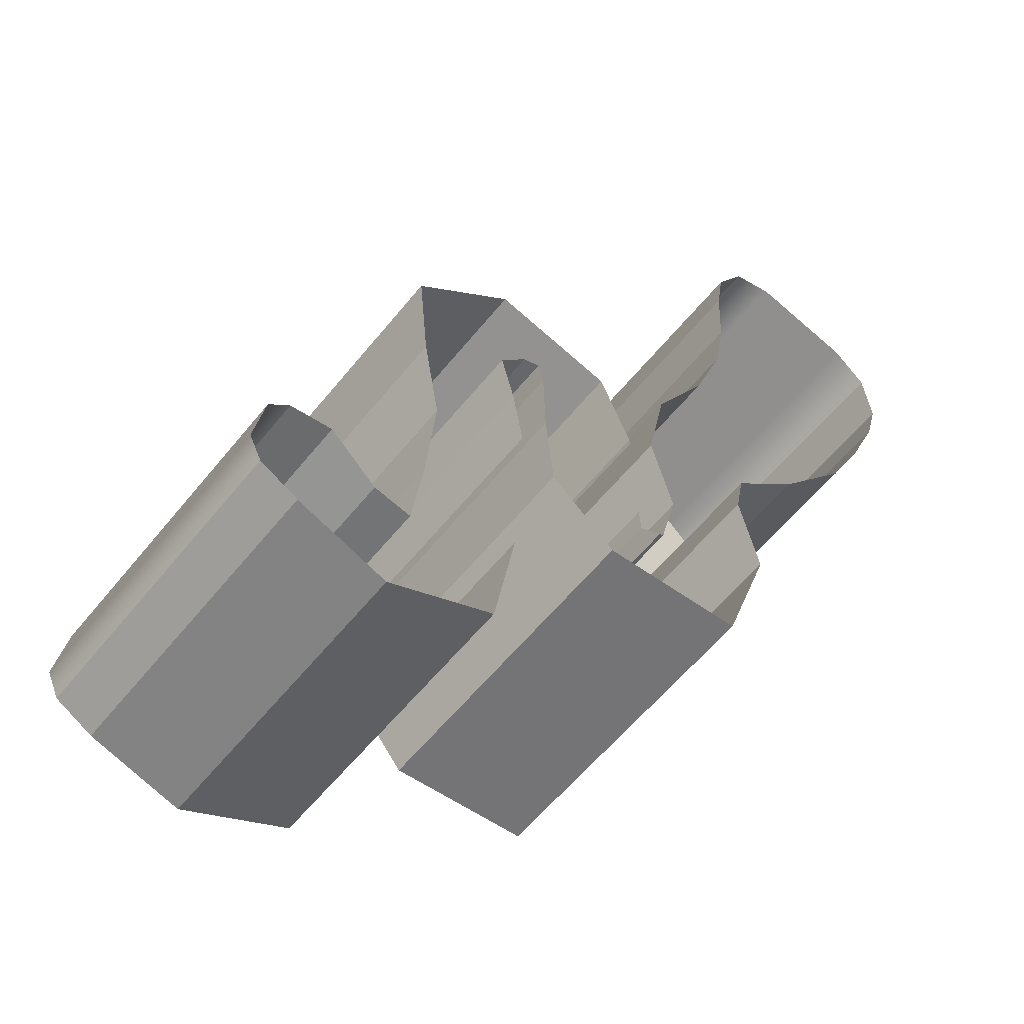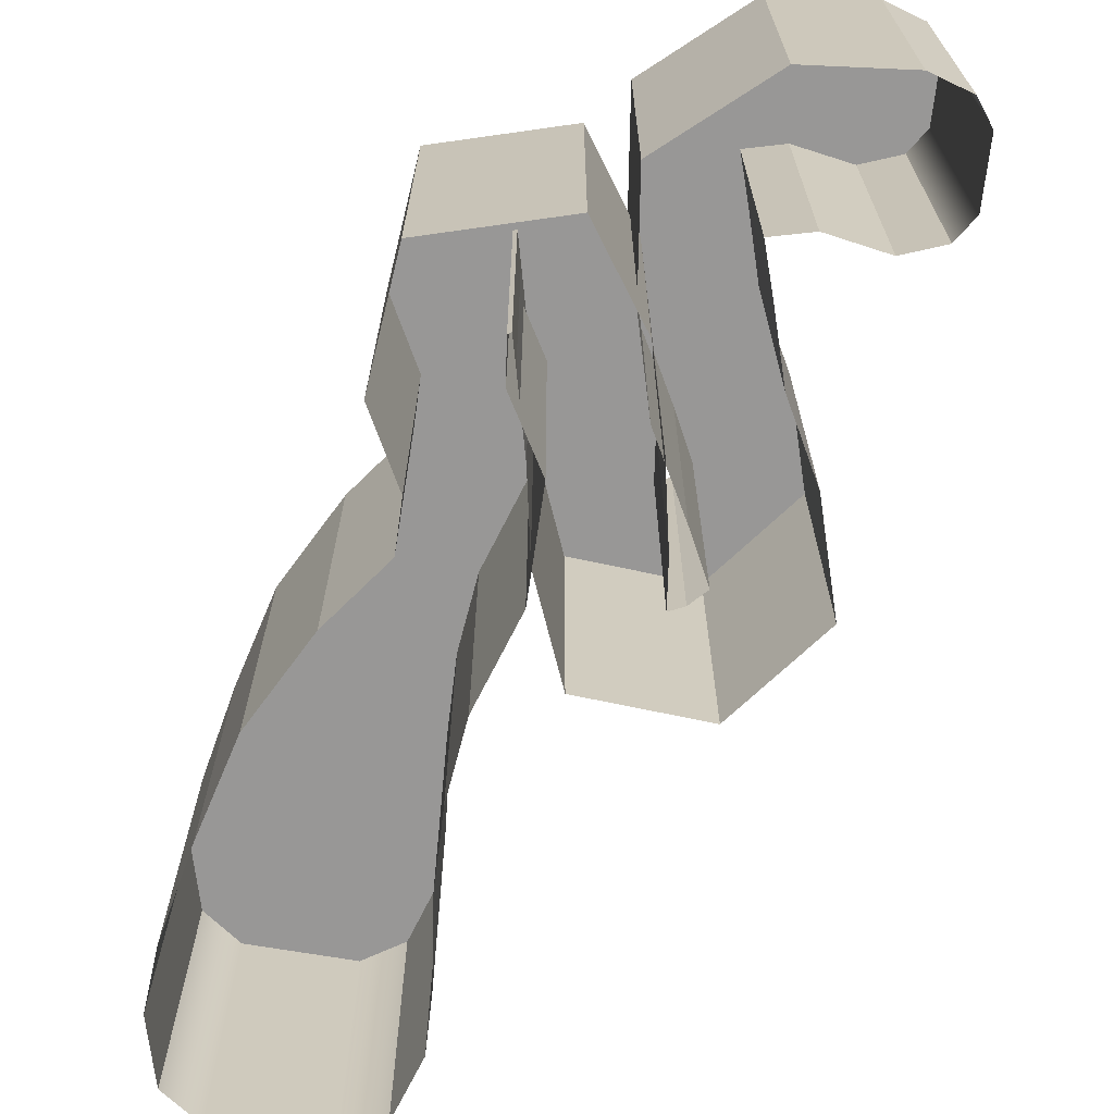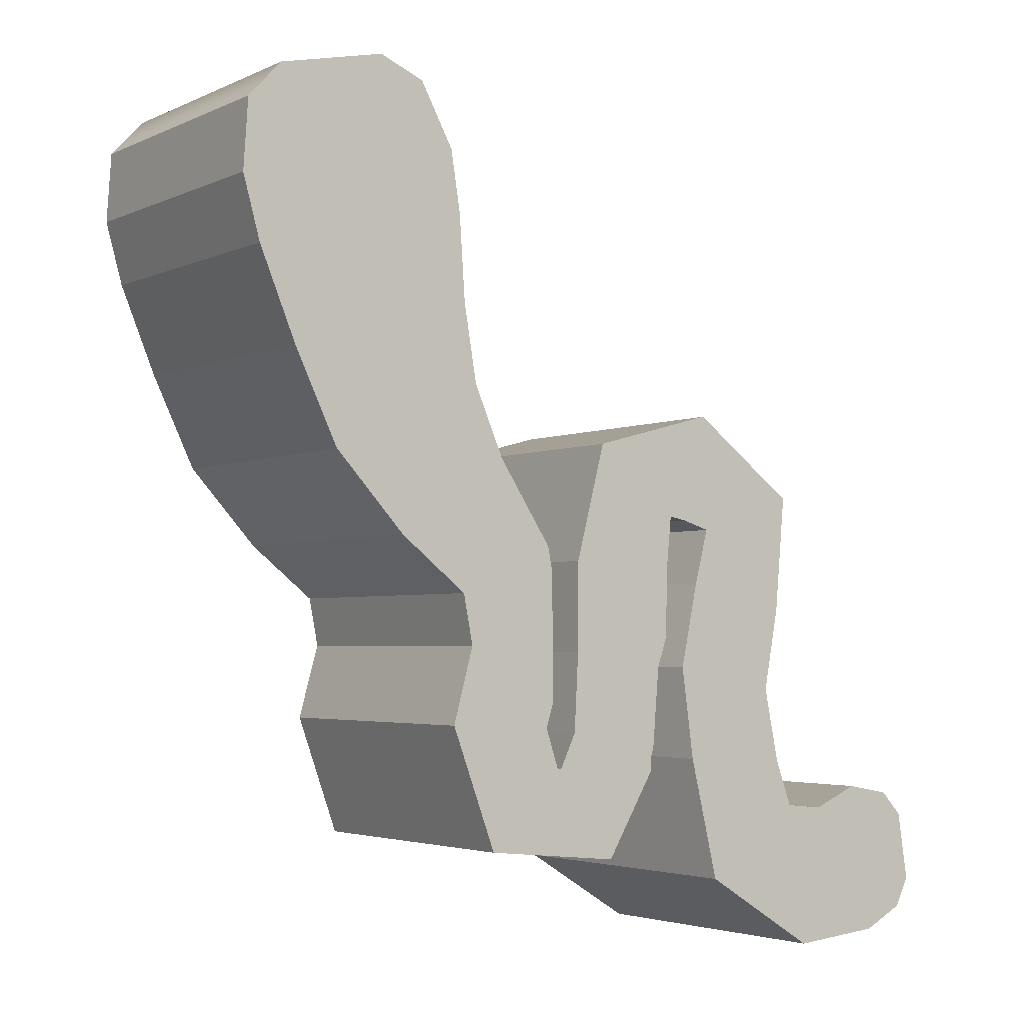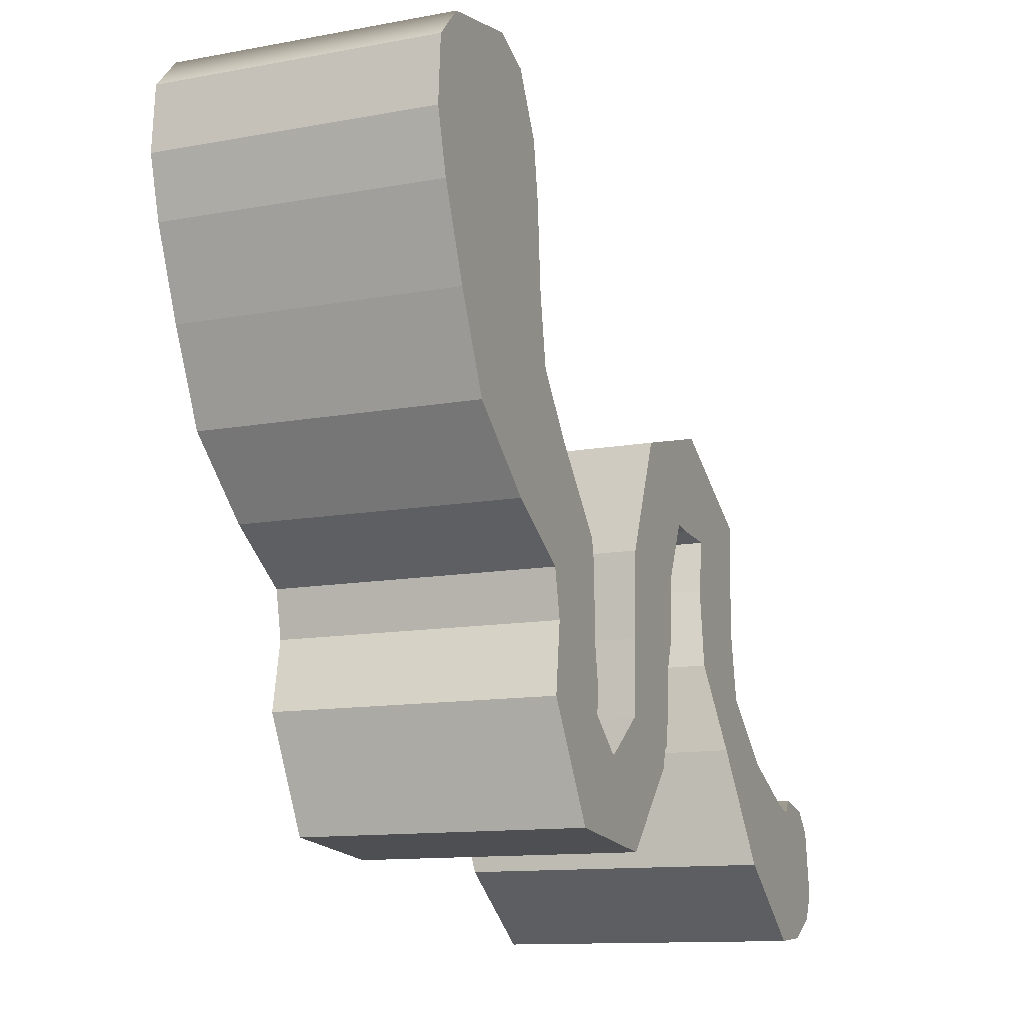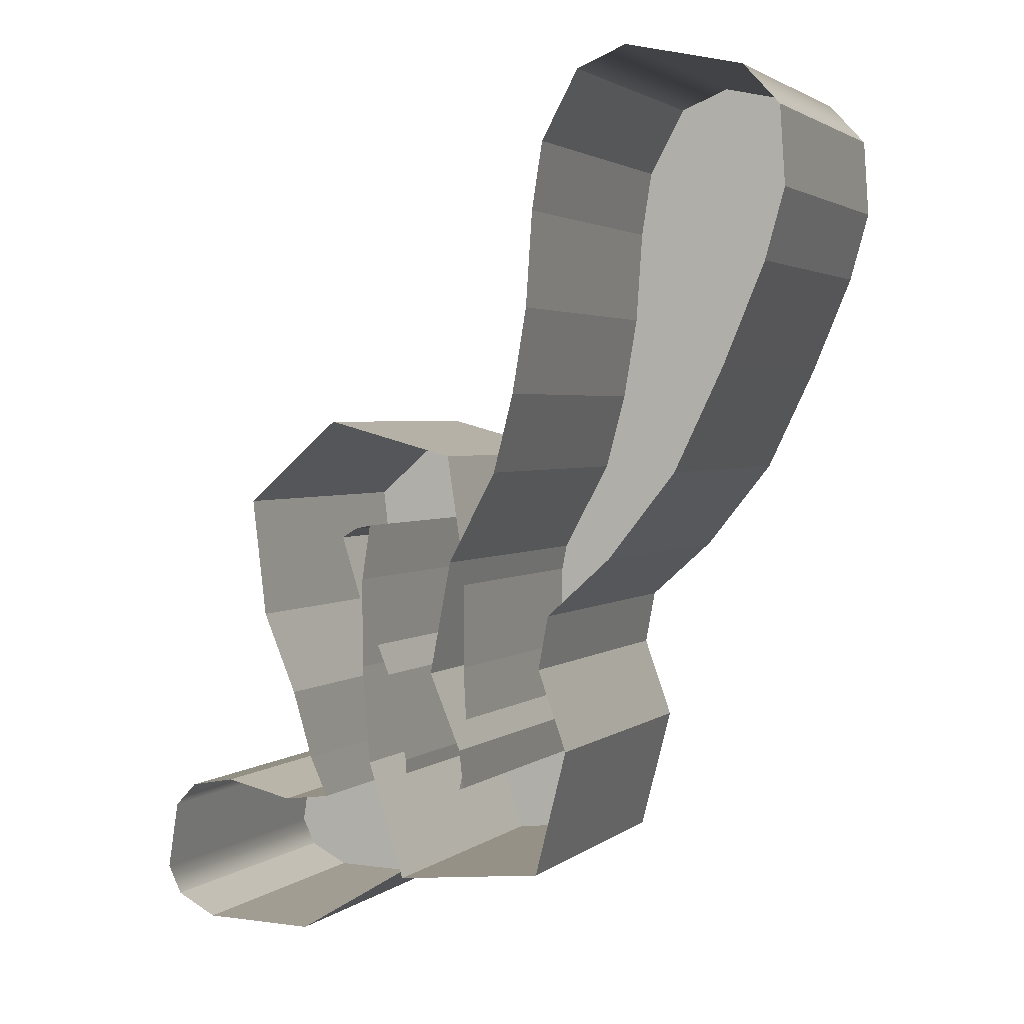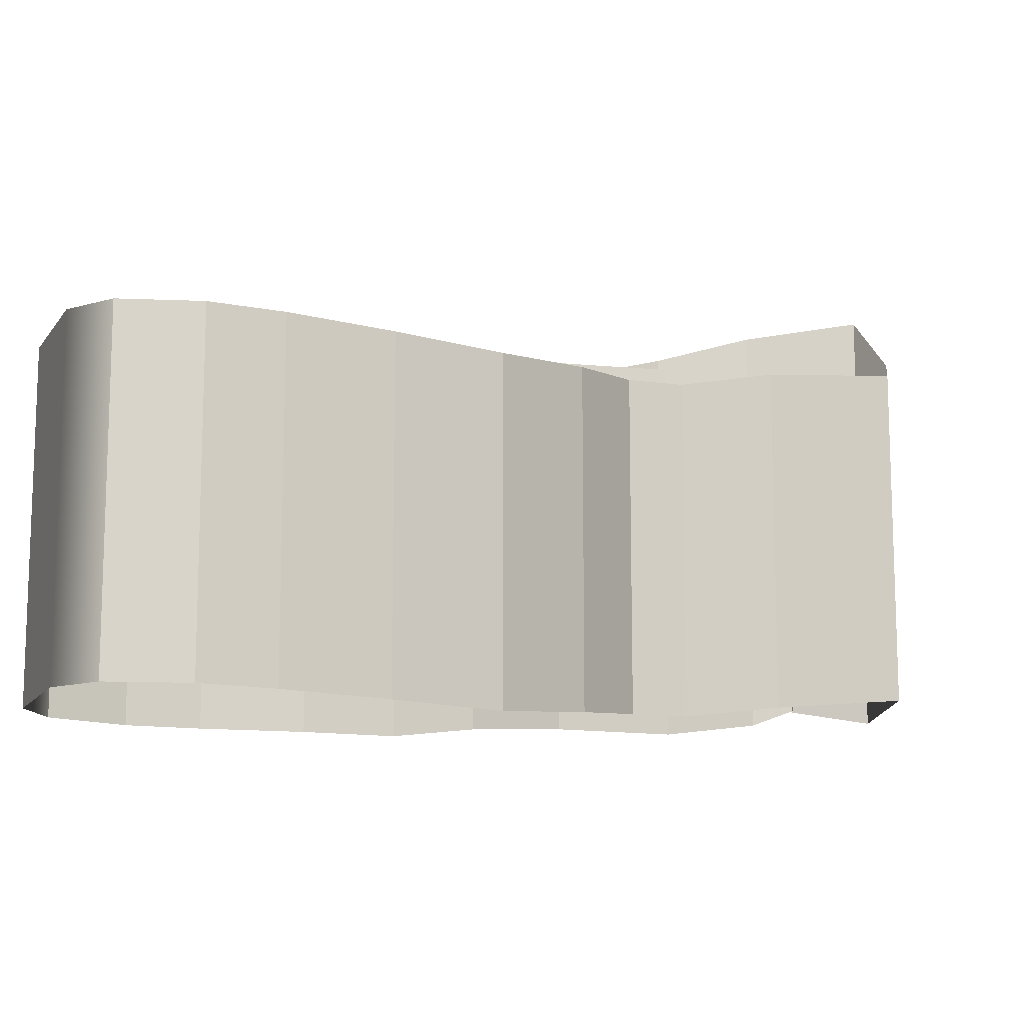
<metadata>
{"format":"obj","ext":"obj","renderer":"f3d","projection":"perspective","resolution":1024,"background":"white","views":[{"elev":-59.4,"azim":-38.8,"up":"+Z"},{"elev":-68.3,"azim":-177.5,"up":"+Y"},{"elev":-3.4,"azim":145.6,"up":"+Z"},{"elev":-12.6,"azim":112.9,"up":"+Z"},{"elev":2.4,"azim":22.7,"up":"+Z"},{"elev":-13.3,"azim":80.9,"up":"+Y"}]}
</metadata>
<code>
g
v 88.98 17.17 19.77
v 87.97 17.17 13.22
v 91.07 17.17 22
v 89.29 17.17 10.47
v 95.41 17.17 22.8
v 93.19 17.17 8.4
v 101.2 18.6 20.97
v 103.3 18.6 7.789
v 105.5 19.16 21.4
v 114.9 19.16 14.79
v 105 16.77 25.7
v 115.6 16.77 26.08
v 104.3 14.39 32.61
v 114.9 14.39 34.82
v 101.8 13.17 40.51
v 112.2 13.17 43.04
v 100.6 12.95 51.84
v 110.7 12.95 48.4
v 110.1 11.9 59.81
v 112.6 11.9 49.34
v 122.5 11.72 56.48
v 114.2 11.72 49.69
v 124.7 10.69 45.1
v 113.9 10.69 44.49
v 124.7 10.55 36.33
v 113.9 10.55 35.96
v 125.1 10.55 28.56
v 114.7 10.55 26.64
v 125.2 8.4 24.96
v 119.2 8.4 16.04
v 125.6 8.4 25.12
v 133 8.4 17.39
v 125.9 6.95 28.92
v 136.6 6.95 29.38
v 123.2 6.352 36.17
v 134.1 6.352 36.94
v 125.2 6.3 46.66
v 135.1 6.3 41.94
v 130.1 5.396 55.14
v 141.3 5.396 47.38
v 132.4 4.3 62.39
v 147.9 4.3 55.34
v 133.7 4.3 70.22
v 152.4 4.3 64.81
v 134.3 4.3 78.96
v 156.2 4.3 73.87
v 135.3 4.3 85.17
v 157.9 4.3 80.23
v 138.7 4.3 91.45
v 157.5 4.3 87.35
v 143.3 4.3 93.35
v 154.1 4.3 90.99
v 88.98 17.17 19.77
v 88.98 -12.83 19.77
v 91.07 17.17 22
v 91.07 -12.83 22
v 91.07 17.17 22
v 91.07 -12.83 22
v 95.41 17.17 22.8
v 95.41 -12.83 22.8
v 95.41 17.17 22.8
v 95.41 -12.83 22.8
v 101.2 18.6 20.97
v 101.2 -11.4 20.97
v 101.2 18.6 20.97
v 101.2 -11.4 20.97
v 105.5 19.16 21.4
v 105.5 -10.84 21.4
v 105.5 19.16 21.4
v 105.5 -10.84 21.4
v 105 16.77 25.7
v 105 -13.23 25.7
v 105 16.77 25.7
v 105 -13.23 25.7
v 104.3 14.39 32.61
v 104.3 -15.61 32.61
v 104.3 14.39 32.61
v 104.3 -15.61 32.61
v 101.8 13.17 40.51
v 101.8 -16.83 40.51
v 101.8 13.17 40.51
v 101.8 -16.83 40.51
v 100.6 12.95 51.84
v 100.6 -17.05 51.84
v 100.6 12.95 51.84
v 100.6 -17.05 51.84
v 110.1 11.9 59.81
v 110.1 -18.1 59.81
v 110.1 11.9 59.81
v 110.1 -18.1 59.81
v 122.5 11.72 56.48
v 122.5 -18.27 56.48
v 122.5 11.72 56.48
v 122.5 -18.27 56.48
v 124.7 10.69 45.1
v 124.7 -19.31 45.1
v 124.7 10.69 45.1
v 124.7 -19.31 45.1
v 124.7 10.55 36.33
v 124.7 -19.45 36.33
v 124.7 10.55 36.33
v 124.7 -19.45 36.33
v 125.1 10.55 28.56
v 125.1 -19.45 28.56
v 125.1 10.55 28.56
v 125.1 -19.45 28.56
v 125.2 8.4 24.96
v 125.2 -21.6 24.96
v 125.2 8.4 24.96
v 125.2 -21.6 24.96
v 125.6 8.4 25.12
v 125.6 -21.6 25.12
v 125.6 8.4 25.12
v 125.6 -21.6 25.12
v 125.9 6.95 28.92
v 125.9 -23.05 28.92
v 125.9 6.95 28.92
v 125.9 -23.05 28.92
v 123.2 6.352 36.17
v 123.2 -23.65 36.17
v 123.2 6.352 36.17
v 123.2 -23.65 36.17
v 125.2 6.3 46.66
v 125.2 -23.7 46.66
v 125.2 6.3 46.66
v 125.2 -23.7 46.66
v 130.1 5.396 55.14
v 130.1 -24.6 55.14
v 130.1 5.396 55.14
v 130.1 -24.6 55.14
v 132.4 4.3 62.39
v 132.4 -25.7 62.39
v 132.4 4.3 62.39
v 132.4 -25.7 62.39
v 133.7 4.3 70.22
v 133.7 -25.7 70.22
v 133.7 4.3 70.22
v 133.7 -25.7 70.22
v 134.3 4.3 78.96
v 134.3 -25.7 78.96
v 134.3 4.3 78.96
v 134.3 -25.7 78.96
v 135.3 4.3 85.17
v 135.3 -25.7 85.17
v 135.3 4.3 85.17
v 135.3 -25.7 85.17
v 138.7 4.3 91.45
v 138.7 -25.7 91.45
v 138.7 4.3 91.45
v 138.7 -25.7 91.45
v 143.3 4.3 93.35
v 143.3 -25.7 93.35
v 87.97 17.17 13.22
v 87.97 -12.83 13.22
v 89.29 17.17 10.47
v 89.29 -12.83 10.47
v 89.29 17.17 10.47
v 89.29 -12.83 10.47
v 93.19 17.17 8.4
v 93.19 -12.83 8.4
v 93.19 17.17 8.4
v 93.19 -12.83 8.4
v 103.3 18.6 7.789
v 103.3 -11.4 7.789
v 103.3 18.6 7.789
v 103.3 -11.4 7.789
v 114.9 19.16 14.79
v 114.9 -10.84 14.79
v 114.9 19.16 14.79
v 114.9 -10.84 14.79
v 115.6 16.77 26.08
v 115.6 -13.23 26.08
v 115.6 16.77 26.08
v 115.6 -13.23 26.08
v 114.9 14.39 34.82
v 114.9 -15.61 34.82
v 114.9 14.39 34.82
v 114.9 -15.61 34.82
v 112.2 13.17 43.04
v 112.2 -16.83 43.04
v 112.2 13.17 43.04
v 112.2 -16.83 43.04
v 110.7 12.95 48.4
v 110.7 -17.05 48.4
v 110.7 12.95 48.4
v 110.7 -17.05 48.4
v 112.6 11.9 49.34
v 112.6 -18.1 49.34
v 112.6 11.9 49.34
v 112.6 -18.1 49.34
v 114.2 11.72 49.69
v 114.2 -18.27 49.69
v 114.2 11.72 49.69
v 114.2 -18.27 49.69
v 113.9 10.69 44.49
v 113.9 -19.31 44.49
v 113.9 10.69 44.49
v 113.9 -19.31 44.49
v 113.9 10.55 35.96
v 113.9 -19.45 35.96
v 113.9 10.55 35.96
v 113.9 -19.45 35.96
v 114.7 10.55 26.64
v 114.7 -19.45 26.64
v 114.7 10.55 26.64
v 114.7 -19.45 26.64
v 119.2 8.4 16.04
v 119.2 -21.6 16.04
v 119.2 8.4 16.04
v 119.2 -21.6 16.04
v 133 8.4 17.39
v 133 -21.6 17.39
v 133 8.4 17.39
v 133 -21.6 17.39
v 136.6 6.95 29.38
v 136.6 -23.05 29.38
v 136.6 6.95 29.38
v 136.6 -23.05 29.38
v 134.1 6.352 36.94
v 134.1 -23.65 36.94
v 134.1 6.352 36.94
v 134.1 -23.65 36.94
v 135.1 6.3 41.94
v 135.1 -23.7 41.94
v 135.1 6.3 41.94
v 135.1 -23.7 41.94
v 141.3 5.396 47.38
v 141.3 -24.6 47.38
v 141.3 5.396 47.38
v 141.3 -24.6 47.38
v 147.9 4.3 55.34
v 147.9 -25.7 55.34
v 147.9 4.3 55.34
v 147.9 -25.7 55.34
v 152.4 4.3 64.81
v 152.4 -25.7 64.81
v 152.4 4.3 64.81
v 152.4 -25.7 64.81
v 156.2 4.3 73.87
v 156.2 -25.7 73.87
v 156.2 4.3 73.87
v 156.2 -25.7 73.87
v 157.9 4.3 80.23
v 157.9 -25.7 80.23
v 157.9 4.3 80.23
v 157.9 -25.7 80.23
v 157.5 4.3 87.35
v 157.5 -25.7 87.35
v 157.5 4.3 87.35
v 157.5 -25.7 87.35
v 154.1 4.3 90.99
v 154.1 -25.7 90.99
g _0
f 3 2 1
f 2 3 4
f 5 4 3
f 4 5 6
f 7 6 5
f 6 7 8
f 9 8 7
f 8 9 10
f 11 10 9
f 10 11 12
f 13 12 11
f 12 13 14
f 15 14 13
f 14 15 16
f 17 16 15
f 16 17 18
f 19 18 17
f 18 19 20
f 21 20 19
f 20 21 22
f 23 22 21
f 22 23 24
f 25 24 23
f 24 25 26
f 27 26 25
f 26 27 28
f 29 28 27
f 28 29 30
f 31 30 29
f 30 31 32
f 33 32 31
f 32 33 34
f 35 34 33
f 34 35 36
f 37 36 35
f 36 37 38
f 39 38 37
f 38 39 40
f 41 40 39
f 40 41 42
f 43 42 41
f 42 43 44
f 45 44 43
f 44 45 46
f 47 46 45
f 46 47 48
f 49 48 47
f 48 49 50
f 51 50 49
f 50 51 52
g _1
f 53 54 55
f 56 55 54
f 57 58 59
f 60 59 58
f 61 62 63
f 64 63 62
f 65 66 67
f 68 67 66
f 69 70 71
f 72 71 70
f 73 74 75
f 76 75 74
f 77 78 79
f 80 79 78
f 81 82 83
f 84 83 82
f 85 86 87
f 88 87 86
f 89 90 91
f 92 91 90
f 93 94 95
f 96 95 94
f 97 98 99
f 100 99 98
f 101 102 103
f 104 103 102
f 105 106 107
f 108 107 106
f 109 110 111
f 112 111 110
f 113 114 115
f 116 115 114
f 117 118 119
f 120 119 118
f 121 122 123
f 124 123 122
f 125 126 127
f 128 127 126
f 129 130 131
f 132 131 130
f 133 134 135
f 136 135 134
f 137 138 139
f 140 139 138
f 141 142 143
f 144 143 142
f 145 146 147
f 148 147 146
f 149 150 151
f 152 151 150
f 155 154 153
f 154 155 156
f 159 158 157
f 158 159 160
f 163 162 161
f 162 163 164
f 167 166 165
f 166 167 168
f 171 170 169
f 170 171 172
f 175 174 173
f 174 175 176
f 179 178 177
f 178 179 180
f 183 182 181
f 182 183 184
f 187 186 185
f 186 187 188
f 191 190 189
f 190 191 192
f 195 194 193
f 194 195 196
f 199 198 197
f 198 199 200
f 203 202 201
f 202 203 204
f 207 206 205
f 206 207 208
f 211 210 209
f 210 211 212
f 215 214 213
f 214 215 216
f 219 218 217
f 218 219 220
f 223 222 221
f 222 223 224
f 227 226 225
f 226 227 228
f 231 230 229
f 230 231 232
f 235 234 233
f 234 235 236
f 239 238 237
f 238 239 240
f 243 242 241
f 242 243 244
f 247 246 245
f 246 247 248
f 251 250 249
f 250 251 252
f 153 54 53
f 54 153 154
f 151 152 251
f 252 251 152

</code>
